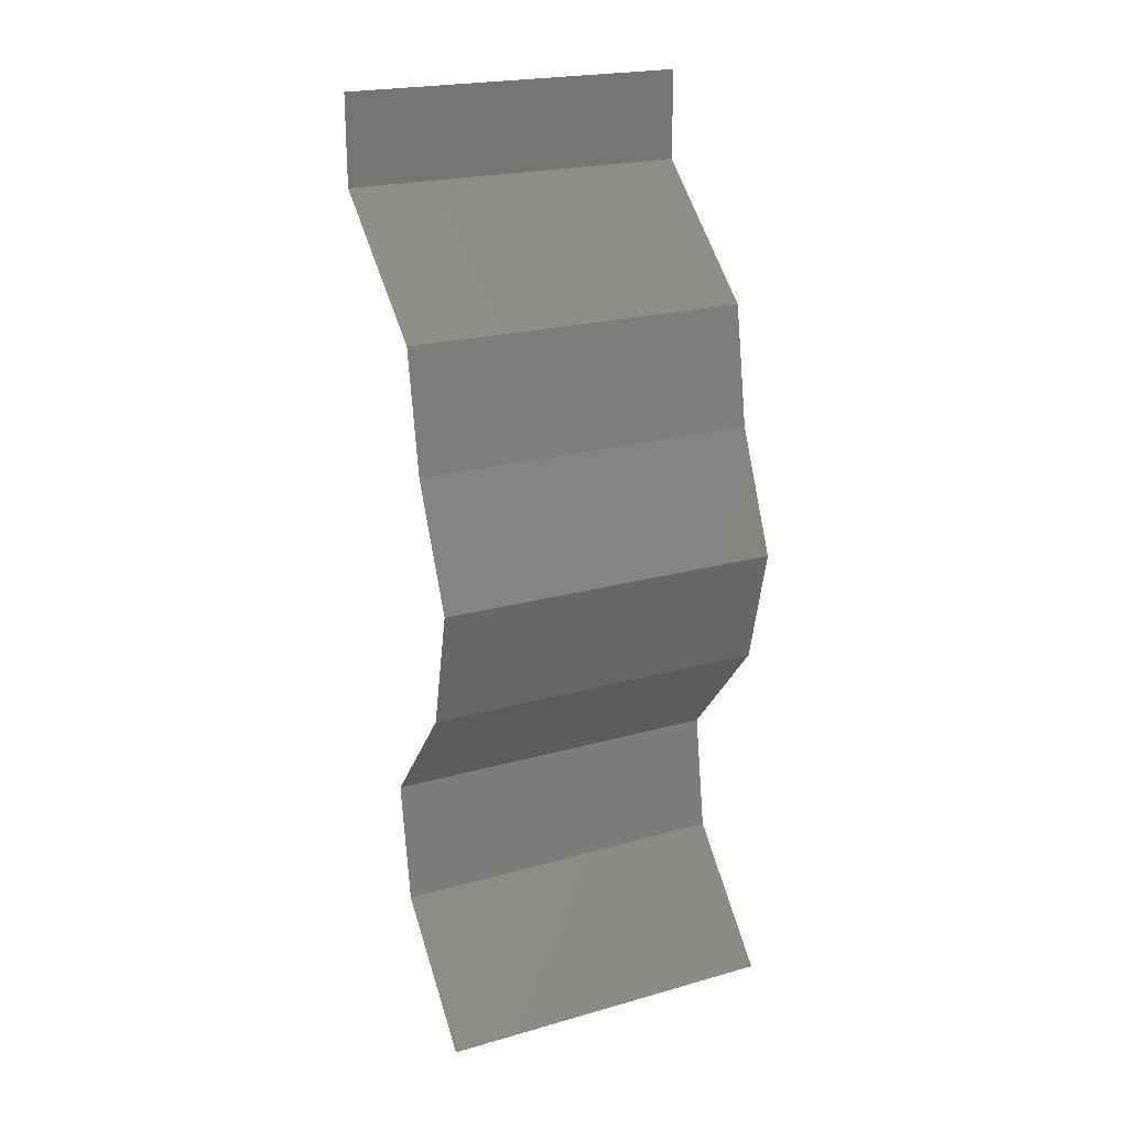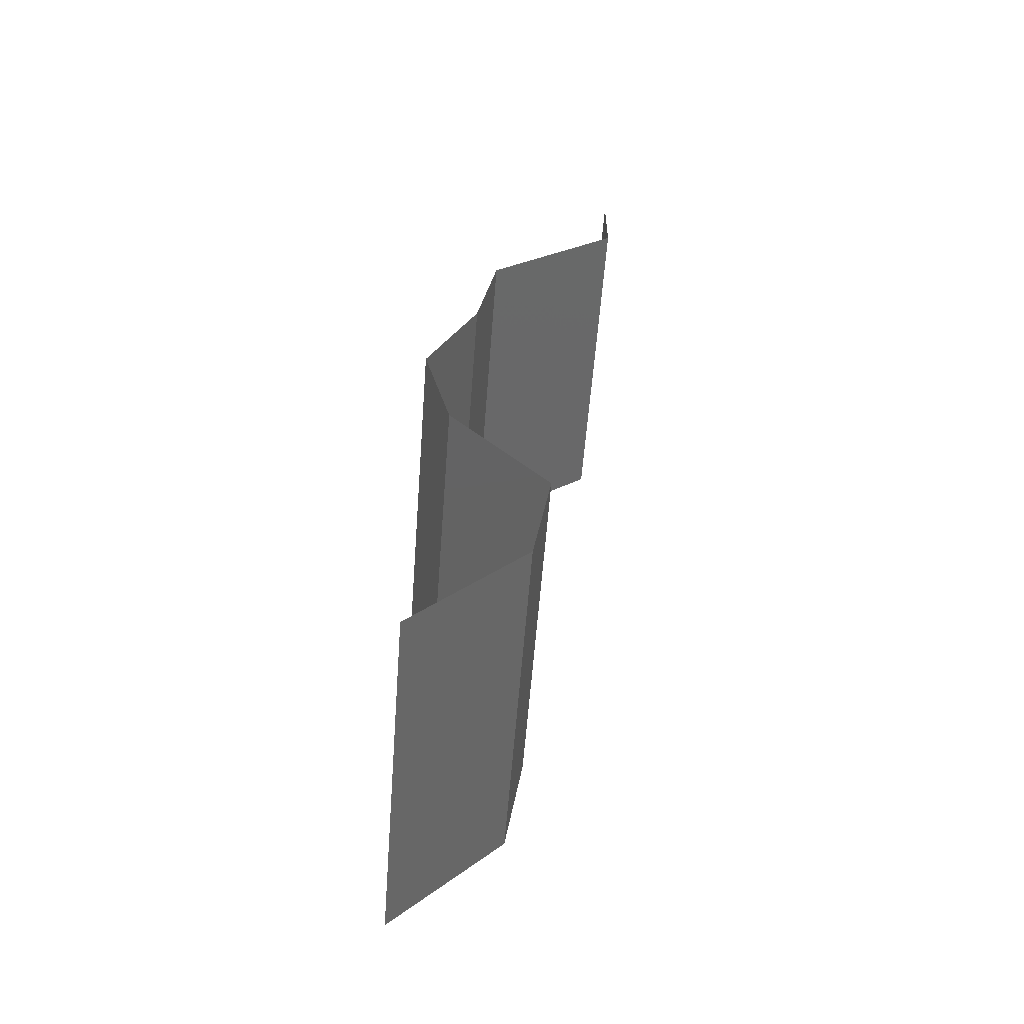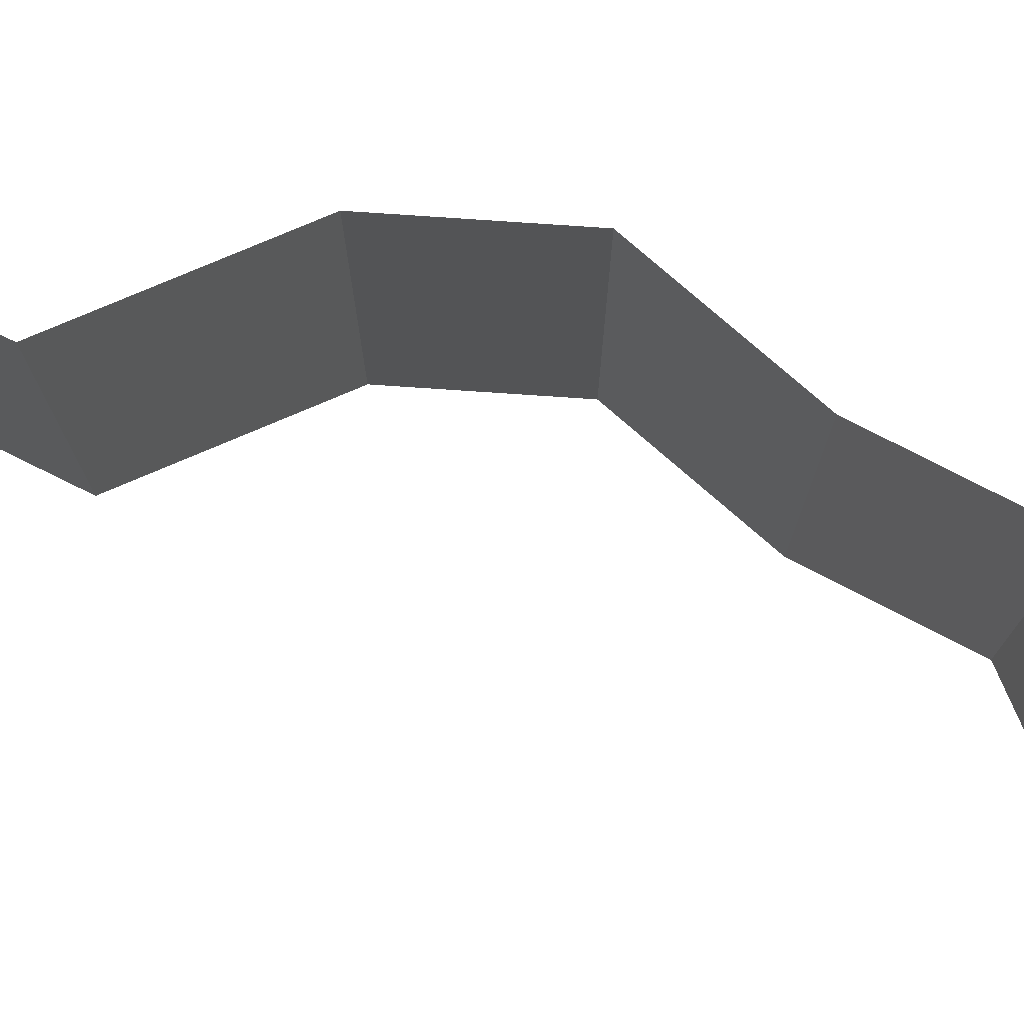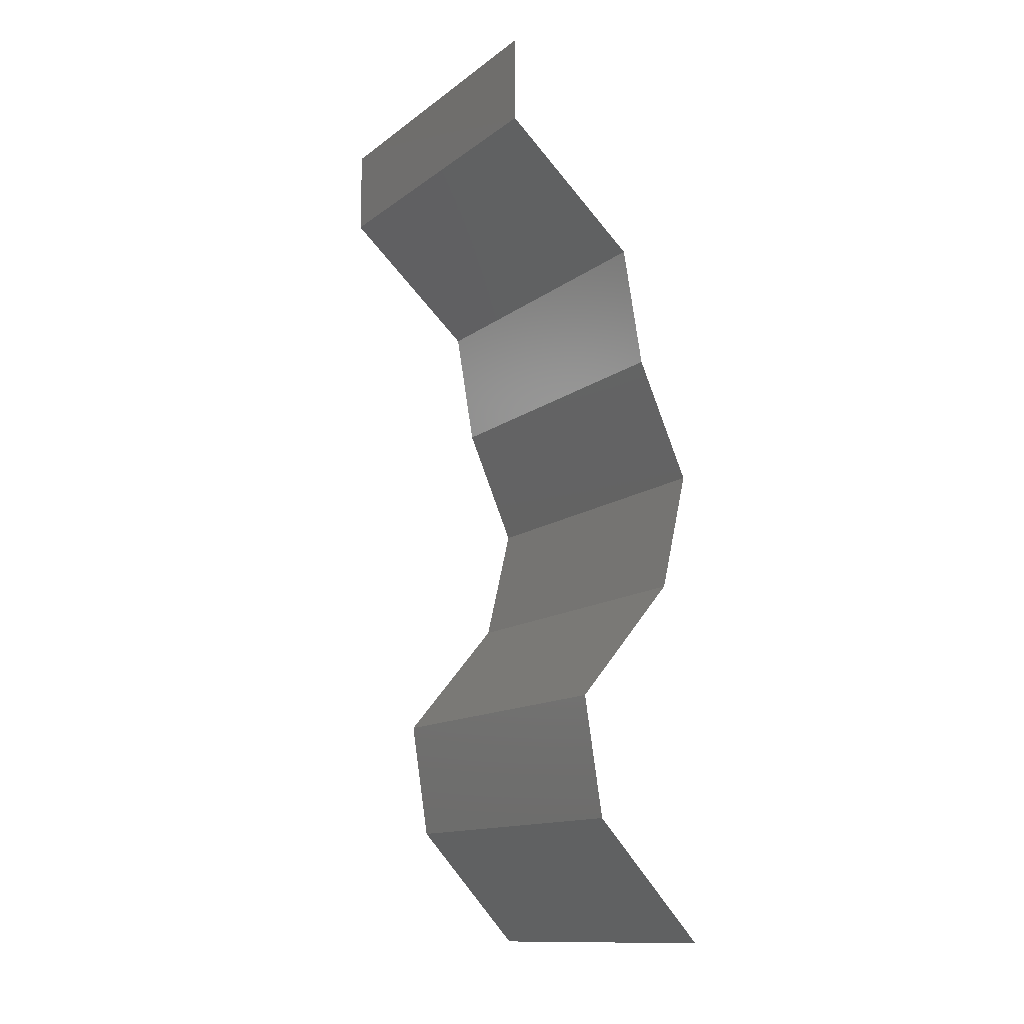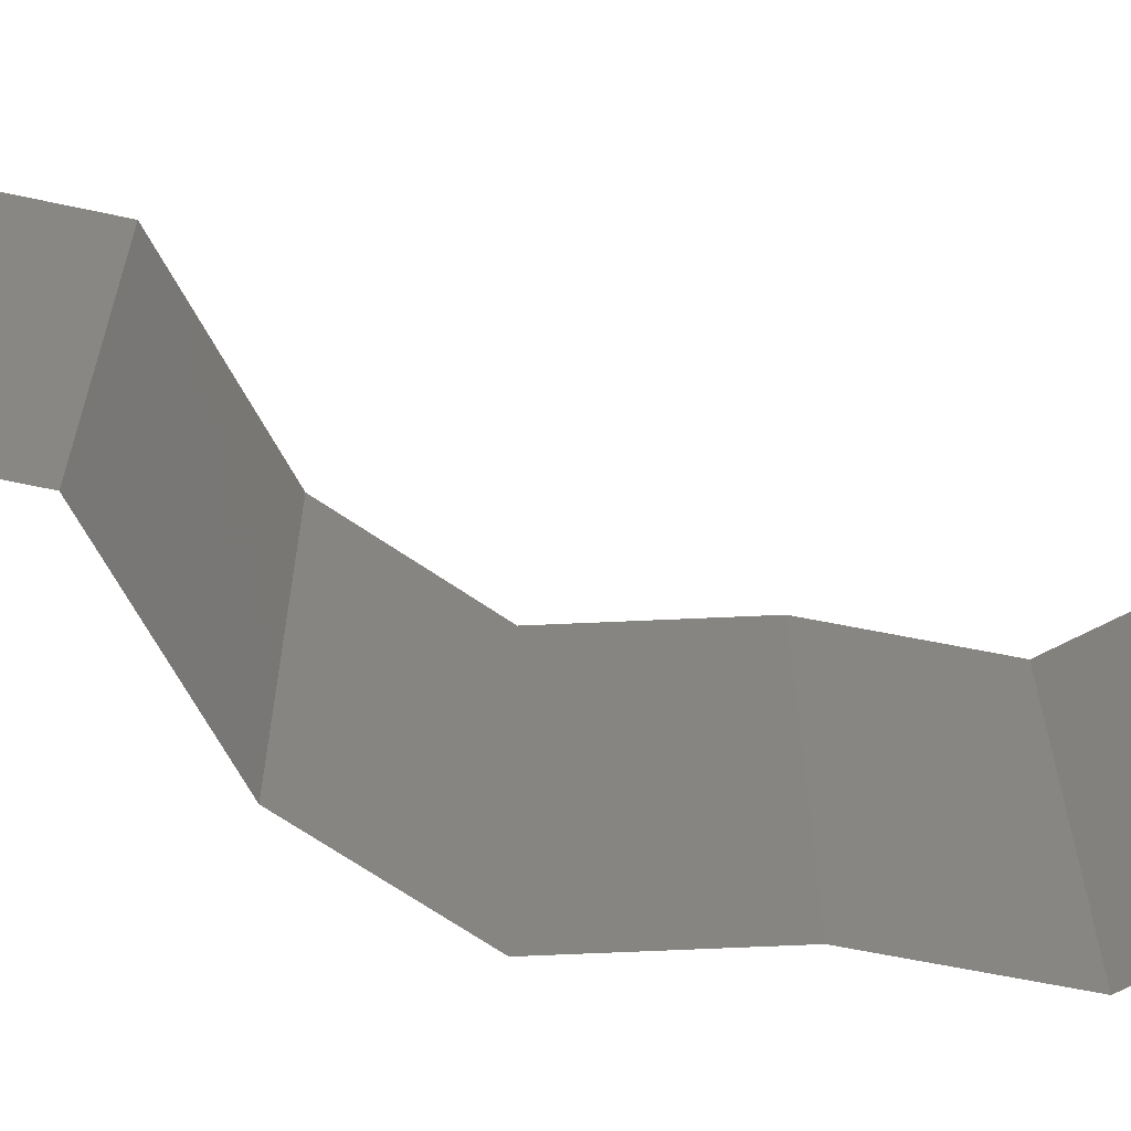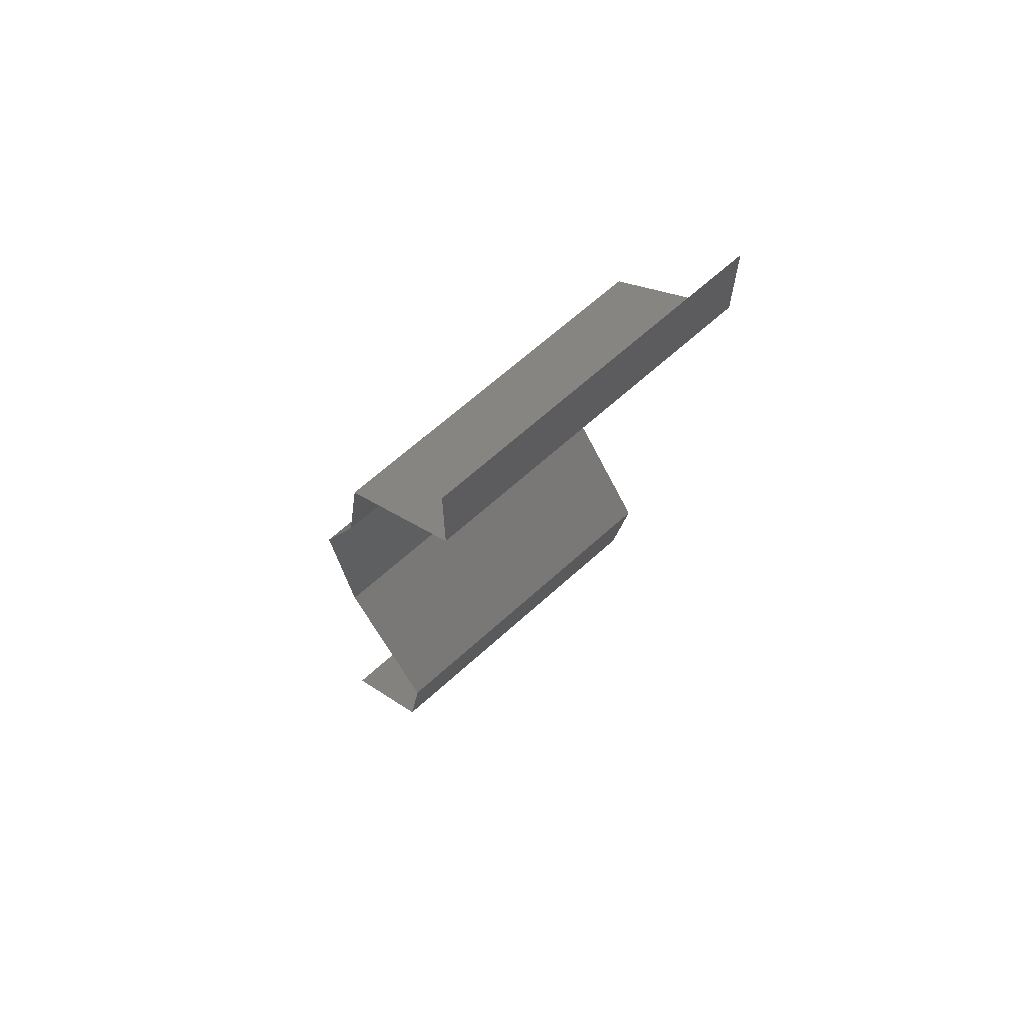
<metadata>
{"format":"stl","ext":"stl","renderer":"f3d","projection":"perspective","resolution":1024,"background":"white","views":[{"elev":21.9,"azim":-116.3,"up":"+Y"},{"elev":-58.0,"azim":-4.3,"up":"+Y"},{"elev":78.9,"azim":107.2,"up":"+Z"},{"elev":-13.3,"azim":147.8,"up":"+Y"},{"elev":-67.7,"azim":68.9,"up":"+Z"},{"elev":65.8,"azim":47.7,"up":"+Y"}]}
</metadata>
<code>
# stl→obj: 43 verts, 64 faces
v 0.04 0.05489 0.01
v 0.04 0.05745 0.005
v 0.04 0.06 0.01
v 0.04 0.05745 0.015
v 0.04 0.05489 0.02
v 0.04 0.06 0.02
v 0.04 0.06 0
v 0.04 0.05489 0
v 0.03606 0.05146 0.005
v 0.03211 0.04803 0
v 0.03211 0.04803 0.02
v 0.03606 0.05146 0.015
v 0.03211 0.04803 0.01
v 0.03151 0.0446 0.015
v 0.03092 0.04117 0.01
v 0.03151 0.0446 0.005
v 0.03092 0.04117 0
v 0.03092 0.04117 0.02
v 0.02941 0.03774 0.015
v 0.02791 0.03431 0
v 0.02941 0.03774 0.005
v 0.02791 0.03431 0.01
v 0.02791 0.03431 0.02
v 0.02954 0.02745 0.01
v 0.02873 0.03088 0.005
v 0.02873 0.03088 0.015
v 0.02954 0.02745 0
v 0.02954 0.02745 0.02
v 0.03243 0.02402 0.015
v 0.03531 0.02059 0
v 0.03243 0.02402 0.005
v 0.03531 0.02059 0.01
v 0.03531 0.02059 0.02
v 0.03423 0.01372 0.01
v 0.03477 0.01715 0.005
v 0.03423 0.01372 0.02
v 0.03477 0.01715 0.015
v 0.03423 0.01372 0
v 0.03103 0.01029 0.015
v 0.02783 0.006862 0
v 0.03103 0.01029 0.005
v 0.02783 0.006862 0.01
v 0.02783 0.006862 0.02
f 1 2 3
f 3 4 1
f 5 4 6
f 7 2 8
f 3 2 7
f 6 4 3
f 8 2 1
f 1 4 5
f 8 9 10
f 11 12 5
f 9 12 13
f 1 12 9
f 10 9 13
f 5 12 1
f 1 9 8
f 13 12 11
f 13 14 15
f 15 16 13
f 10 16 17
f 18 14 11
f 13 16 10
f 11 14 13
f 17 16 15
f 15 14 18
f 18 19 15
f 20 21 22
f 15 21 17
f 22 19 23
f 15 19 22
f 22 21 15
f 17 21 20
f 23 19 18
f 24 25 22
f 22 26 24
f 20 25 27
f 28 26 23
f 22 25 20
f 23 26 22
f 27 25 24
f 24 26 28
f 28 29 24
f 30 31 32
f 24 31 27
f 32 29 33
f 27 31 30
f 32 31 24
f 24 29 32
f 33 29 28
f 34 35 32
f 36 37 33
f 32 37 34
f 30 35 38
f 32 35 30
f 33 37 32
f 38 35 34
f 34 37 36
f 36 39 34
f 40 41 42
f 34 41 38
f 42 39 43
f 42 41 34
f 34 39 42
f 38 41 40
f 43 39 36

</code>
